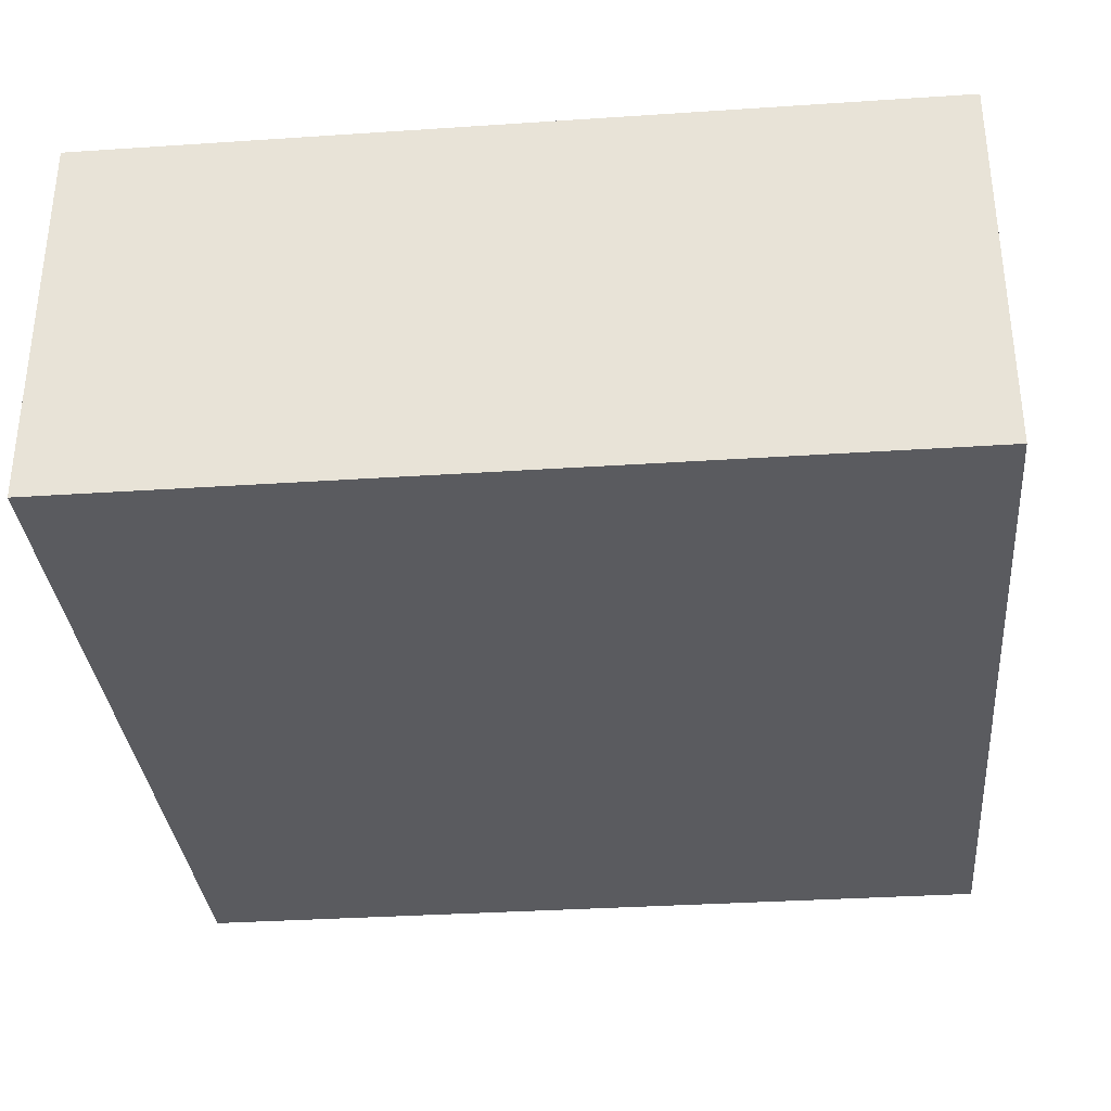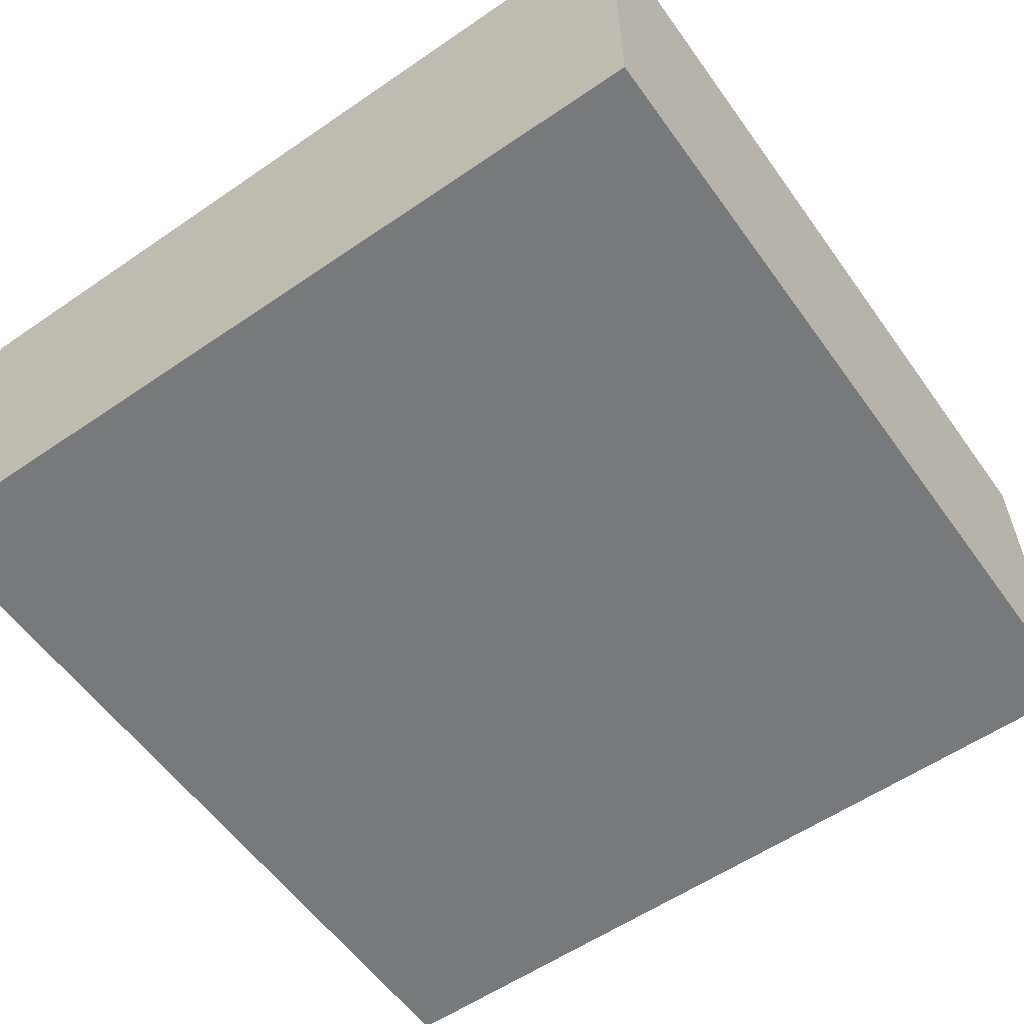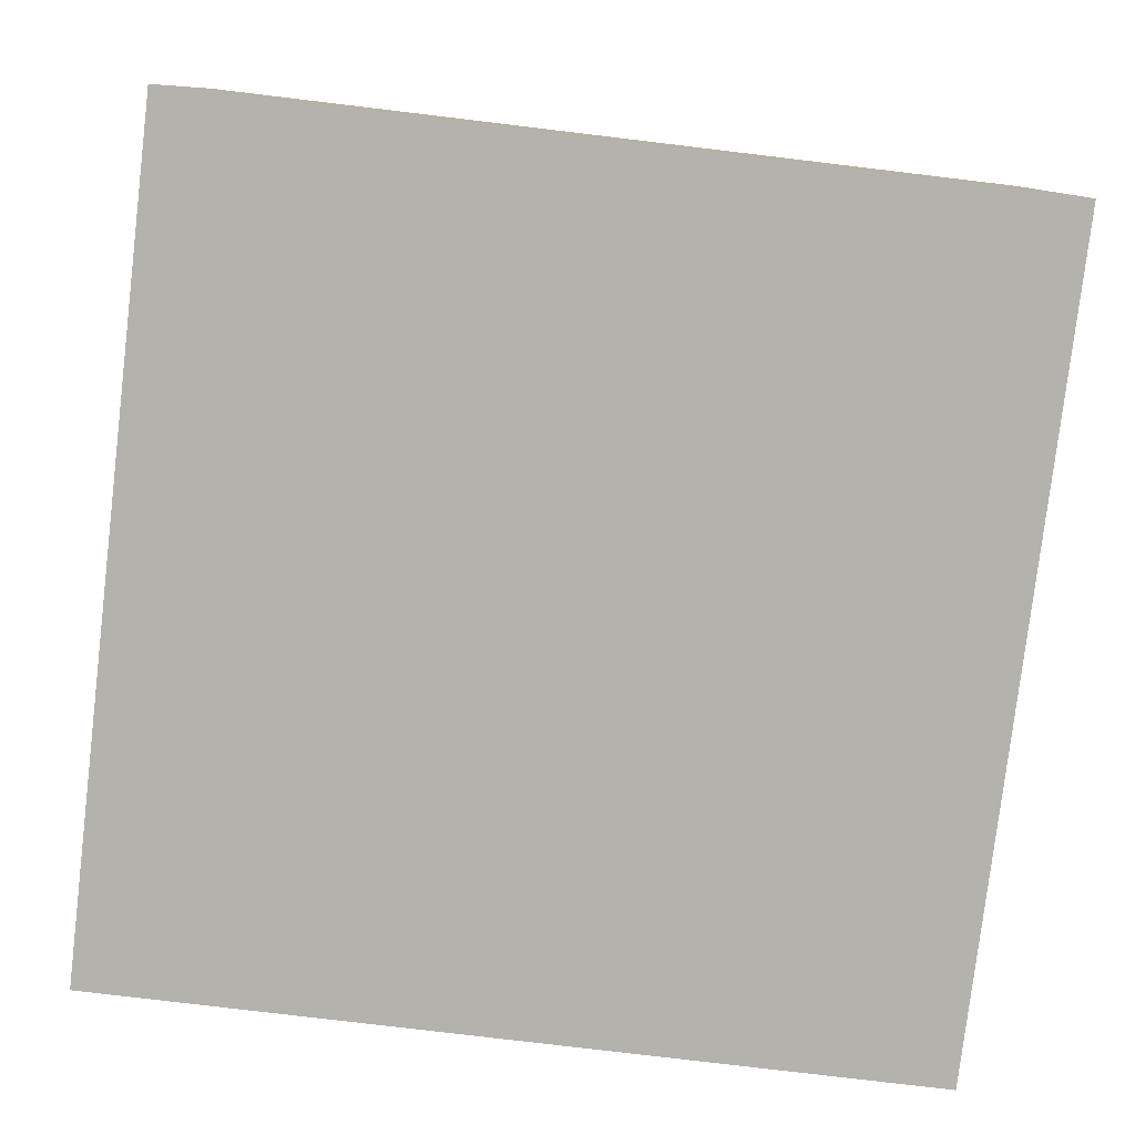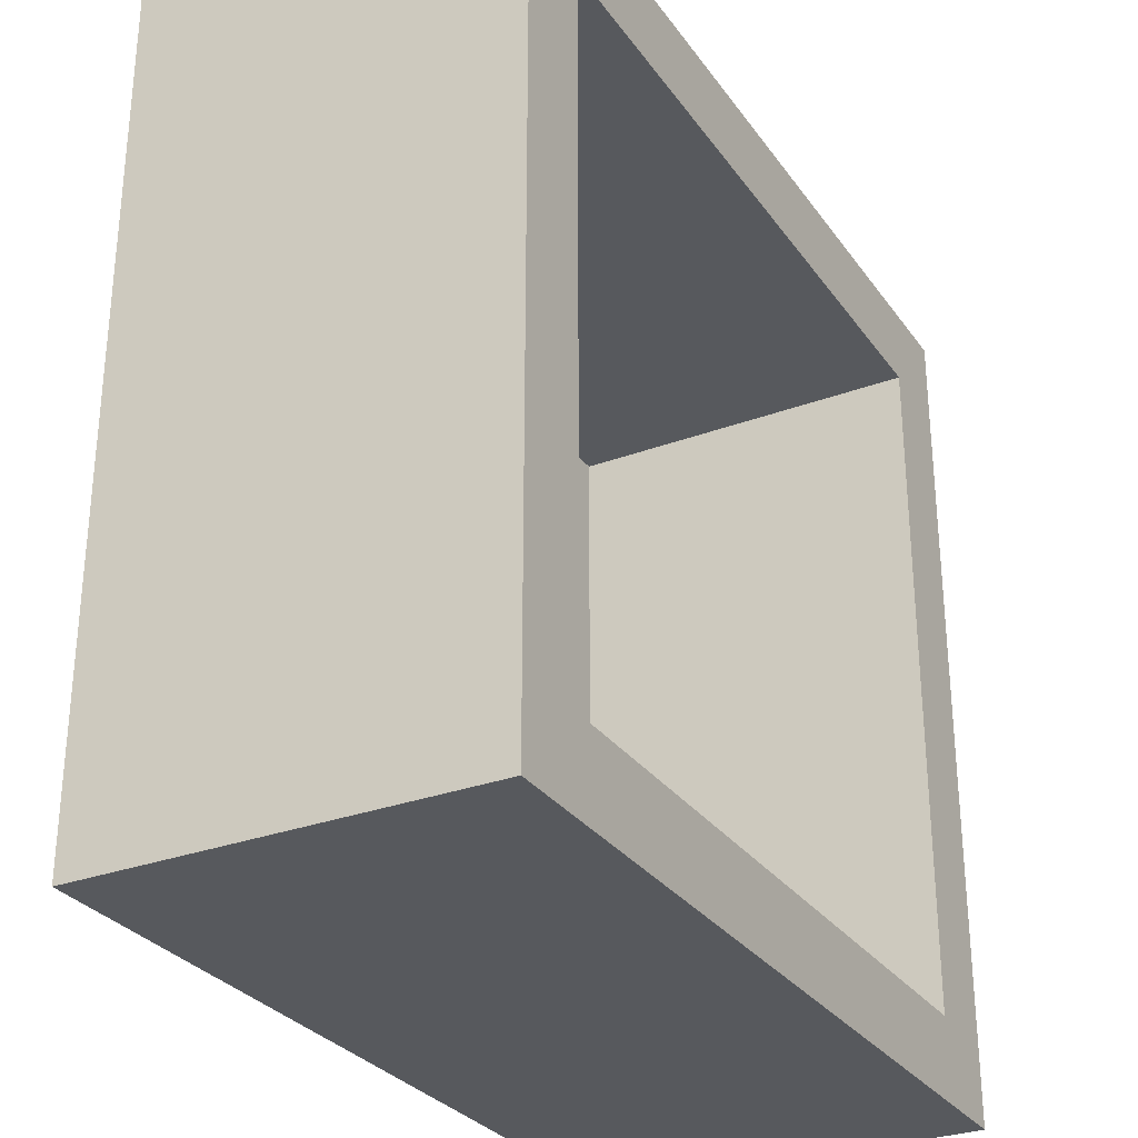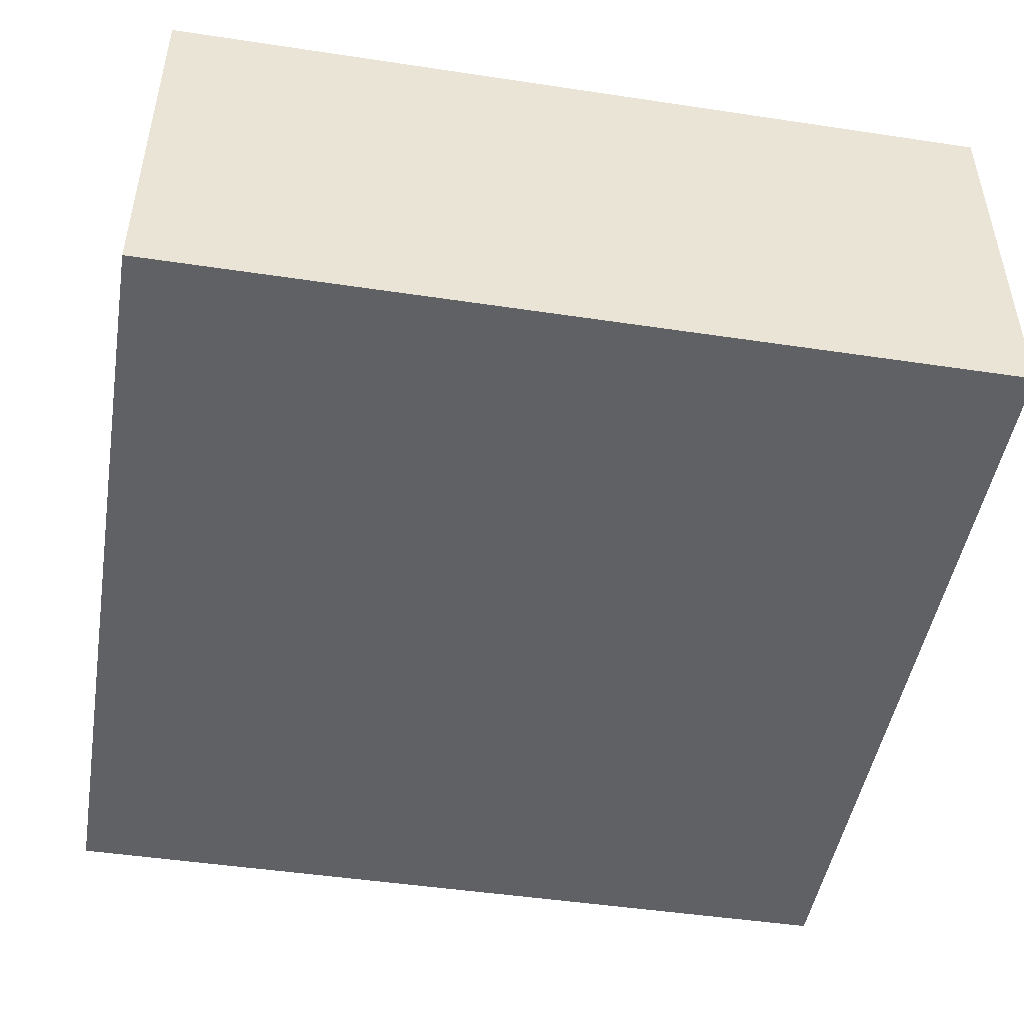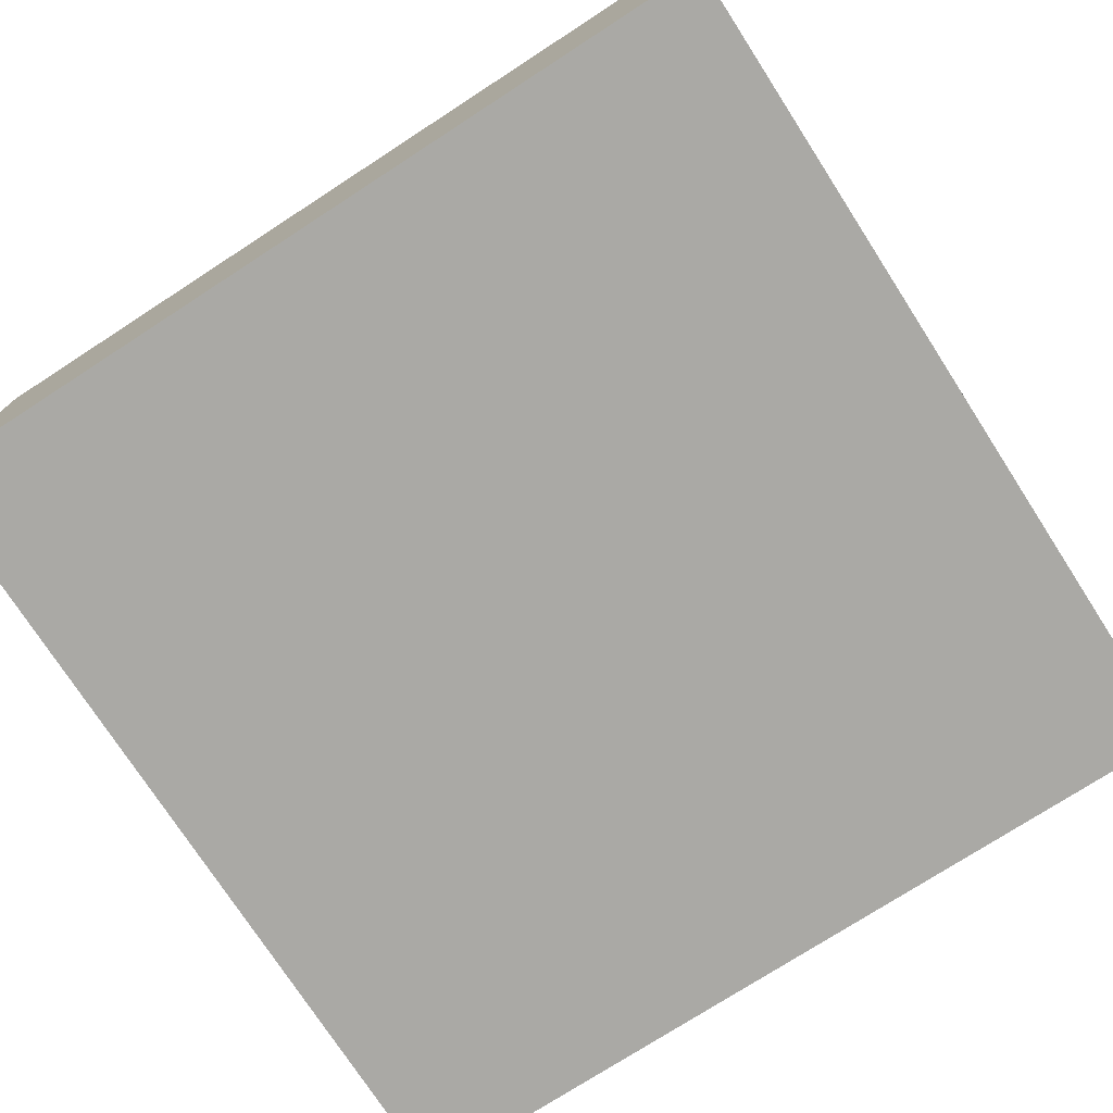
<metadata>
{"format":"obj","ext":"obj","renderer":"f3d","projection":"perspective","resolution":1024,"background":"white","views":[{"elev":-33.5,"azim":5.2,"up":"+Y"},{"elev":-57.7,"azim":-144.6,"up":"+Y"},{"elev":-79.5,"azim":173.2,"up":"+Y"},{"elev":-29.7,"azim":118.7,"up":"+Z"},{"elev":-47.6,"azim":170.4,"up":"+Y"},{"elev":-75.4,"azim":122.9,"up":"+Y"}]}
</metadata>
<code>
g pb_Mesh-4708466
v 13 -6 13
v 9 -6 13
v 9 6 13
v 13 6 13
v 9 6 -13
v 13 -6 -13
v 13 6 -13
v 9 -6 -13
v -9 -6 13
v -9 6 13
v -13 -6 13
v -13 6 13
v -9 6 -13
v -9 -6 -13
v -13 6 -13
v -13 -6 -13
v -13 -6 -9
v -13 -6 -13
v -13 6 -13
v -13 6 -9
v 13 6 -13
v 13 -6 -9
v 13 6 -9
v 13 -6 -13
v 9 6 -13
v 13 6 -13
v 13 6 -9
v 10.5 6 -10.5
v 13 -6 -9
v 9 -6 -13
v 9 -6 -9
v 13 -6 -13
v -13 6 -13
v -9 6 -13
v -10.5 6 -10.5
v -13 6 -9
v -9 -6 -9
v -13 -6 -13
v -13 -6 -9
v -9 -6 -13
v -13 -6 13
v -13 -6 9
v -13 6 9
v -13 6 13
v 13 6 9
v 13 -6 13
v 13 6 13
v 13 -6 9
v 13 6 9
v 10.5 6 10.5
v 13 6 13
v 9 6 13
v 13 -6 9
v 9 -6 9
v 13 -6 13
v 9 -6 13
v -10.5 6 10.5
v -13 6 9
v -9 6 13
v -13 6 13
v -10.5 -5 -10.5
v 10.5 -5 -10.5
v 10.5 -5 10.5
v -10.5 -5 10.5
v -9 -6 9
v -13 -6 9
v -9 -6 13
v -13 -6 13
v -10.5 6 -10.5
v 10.5 6 -10.5
v -10.5 -5 -10.5
v 10.5 -5 -10.5
v 10.5 6 -10.5
v 10.5 6 10.5
v 10.5 -5 -10.5
v 10.5 -5 10.5
v -10.5 6 10.5
v -10.5 6 -10.5
v -10.5 -5 10.5
v -10.5 -5 -10.5
v 10.5 6 10.5
v -10.5 6 10.5
v 10.5 -5 10.5
v -10.5 -5 10.5
g pb_Mesh-4708466_0
f 3 2 1
f 3 1 4
f 7 6 5
f 6 8 5
f 10 9 2
f 10 2 3
f 12 11 9
f 12 9 10
f 5 8 13
f 8 14 13
f 13 14 15
f 14 16 15
f 19 18 17
f 19 17 20
f 23 22 21
f 22 24 21
f 27 26 25
f 27 25 28
f 31 30 29
f 30 32 29
f 35 34 33
f 35 33 36
f 28 25 34
f 28 34 35
f 39 38 37
f 38 40 37
f 37 40 31
f 40 30 31
f 43 42 41
f 43 41 44
f 20 17 42
f 20 42 43
f 47 46 45
f 46 48 45
f 45 48 23
f 48 22 23
f 49 27 28
f 49 28 50
f 51 49 50
f 51 50 52
f 54 31 53
f 31 29 53
f 56 54 55
f 54 53 55
f 57 35 36
f 57 36 58
f 59 57 58
f 59 58 60
f 63 62 61
f 63 61 64
f 52 50 57
f 52 57 59
f 66 39 65
f 39 37 65
f 68 66 67
f 66 65 67
f 65 37 54
f 37 31 54
f 67 65 56
f 65 54 56
f 71 70 69
f 71 72 70
f 75 74 73
f 75 76 74
f 79 78 77
f 79 80 78
f 83 82 81
f 83 84 82

</code>
